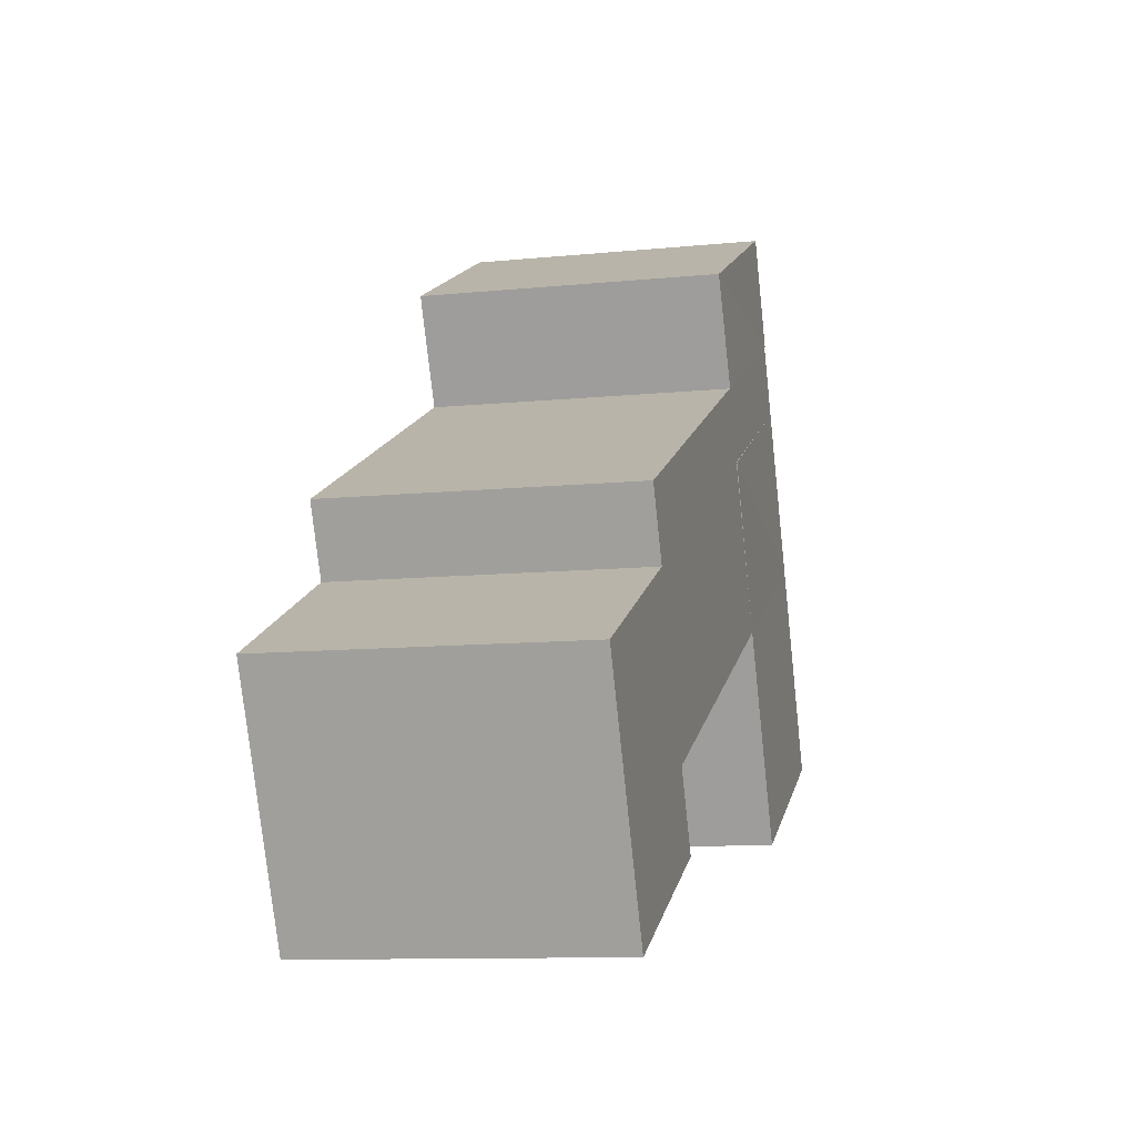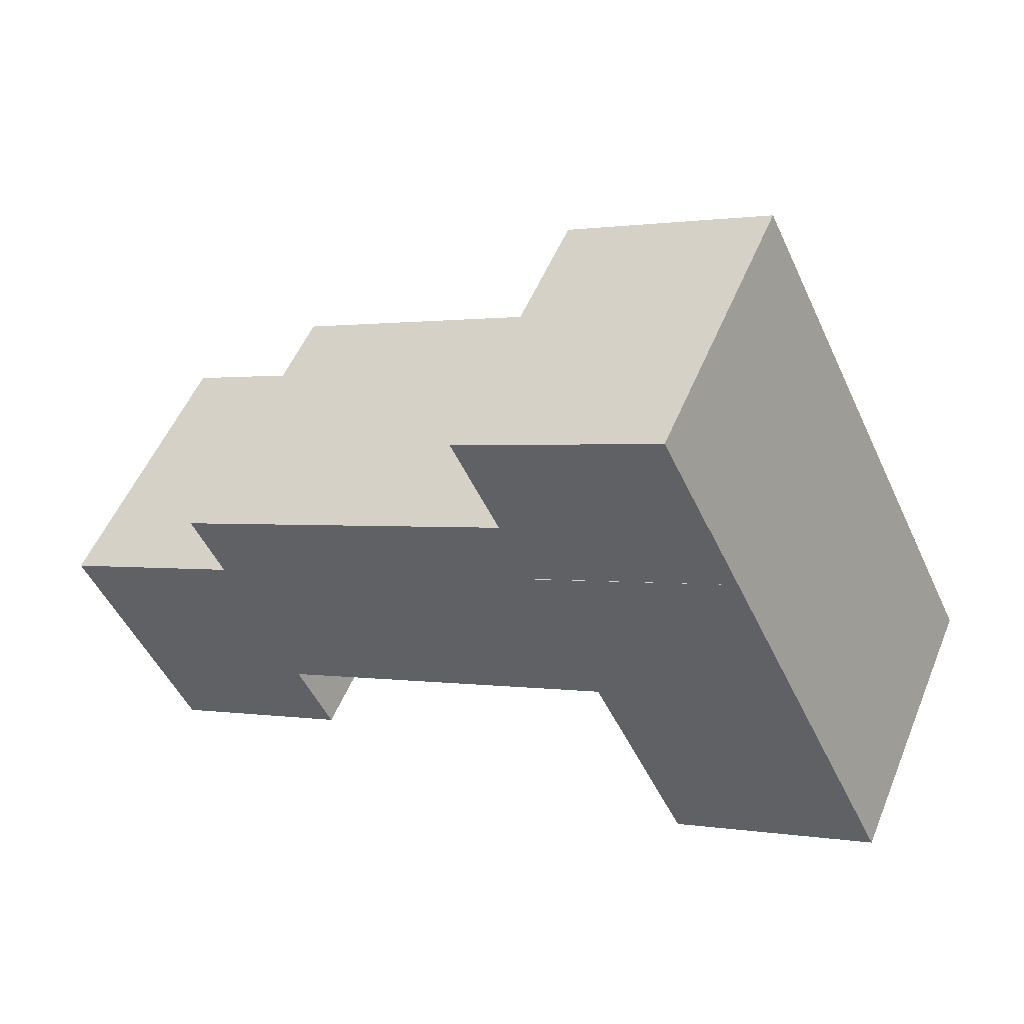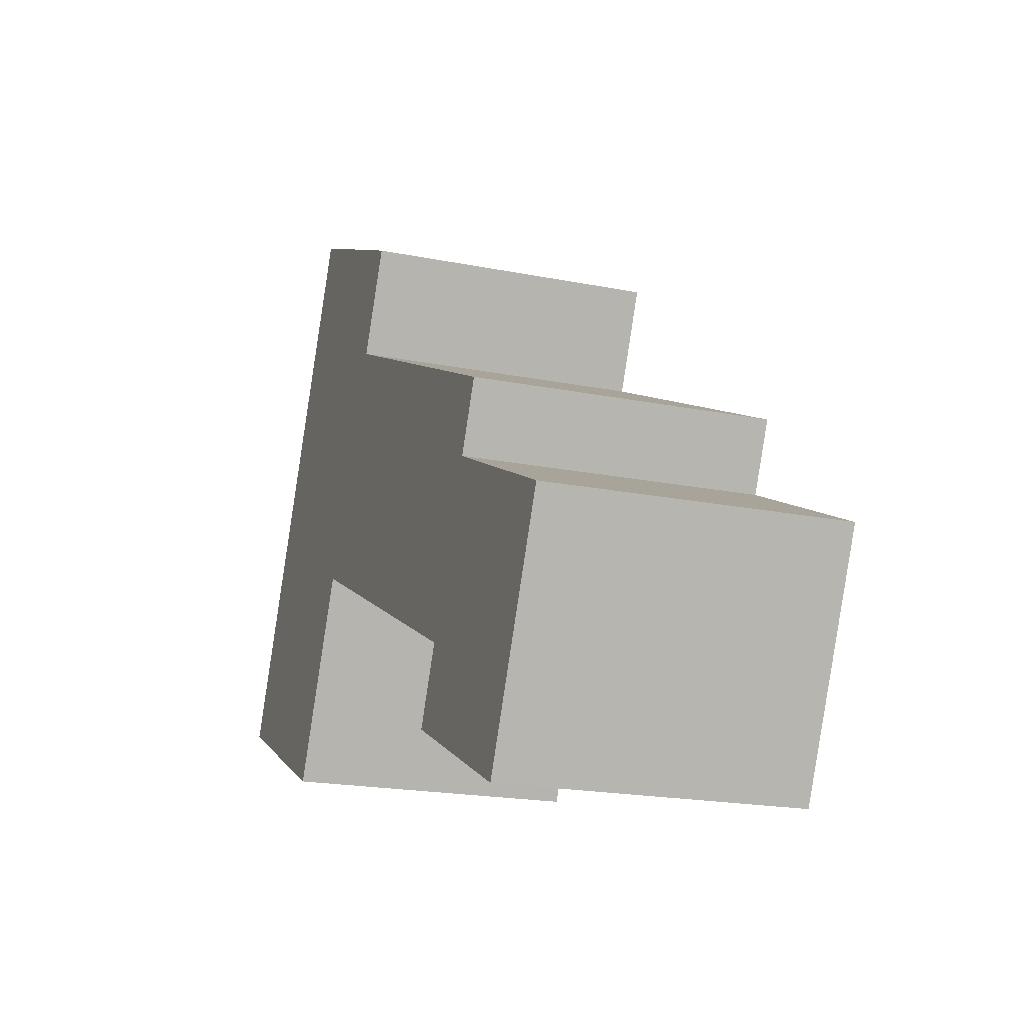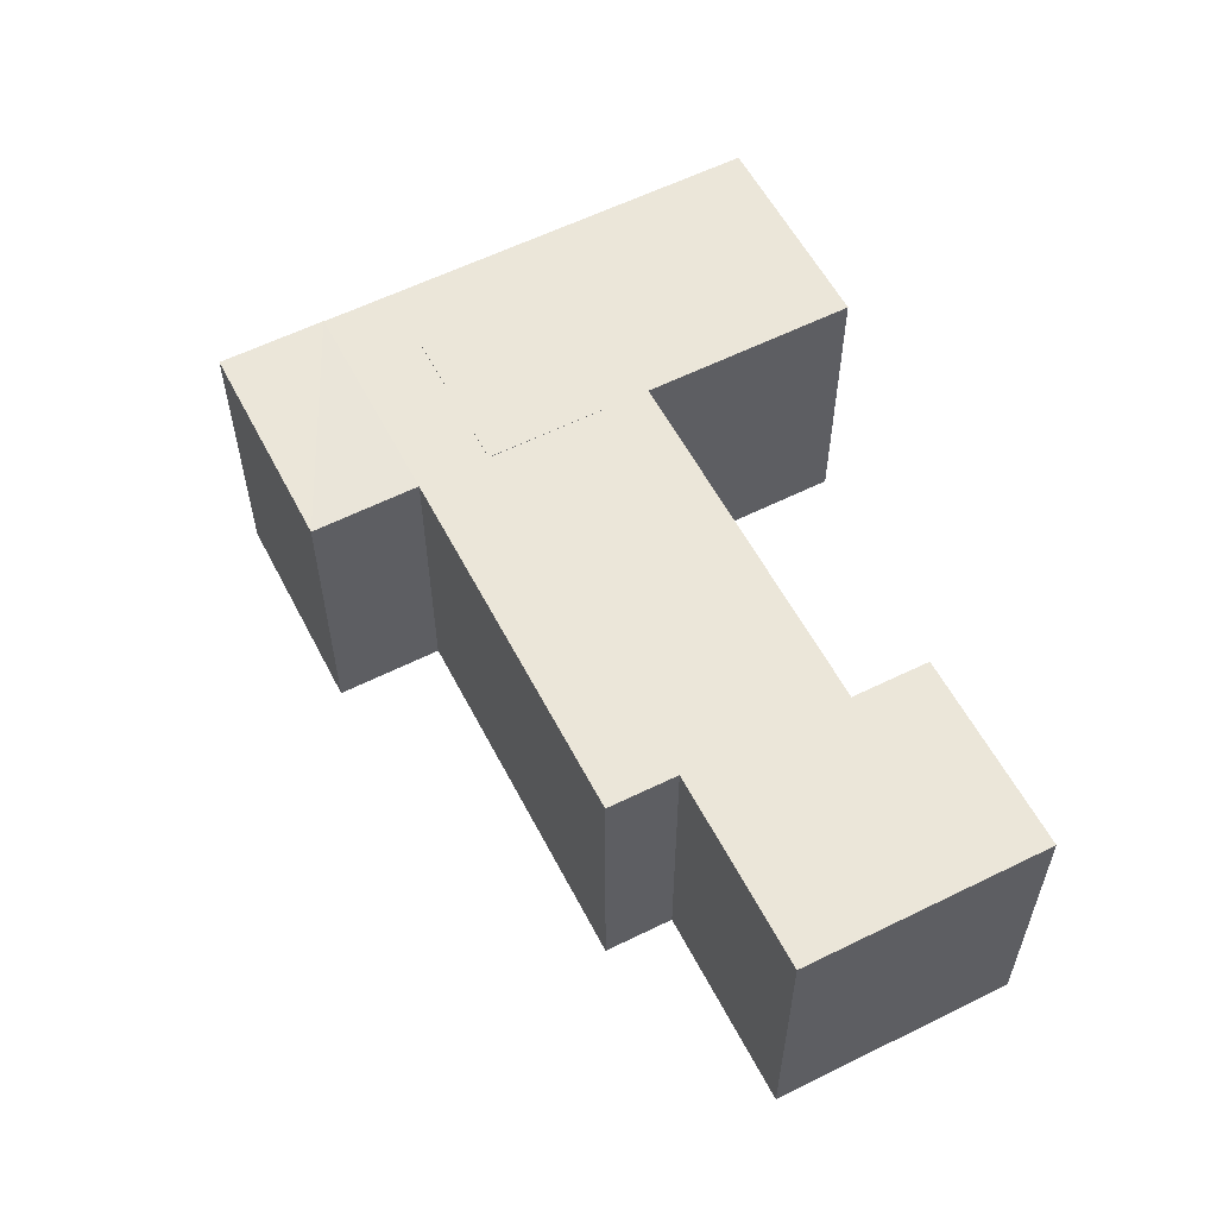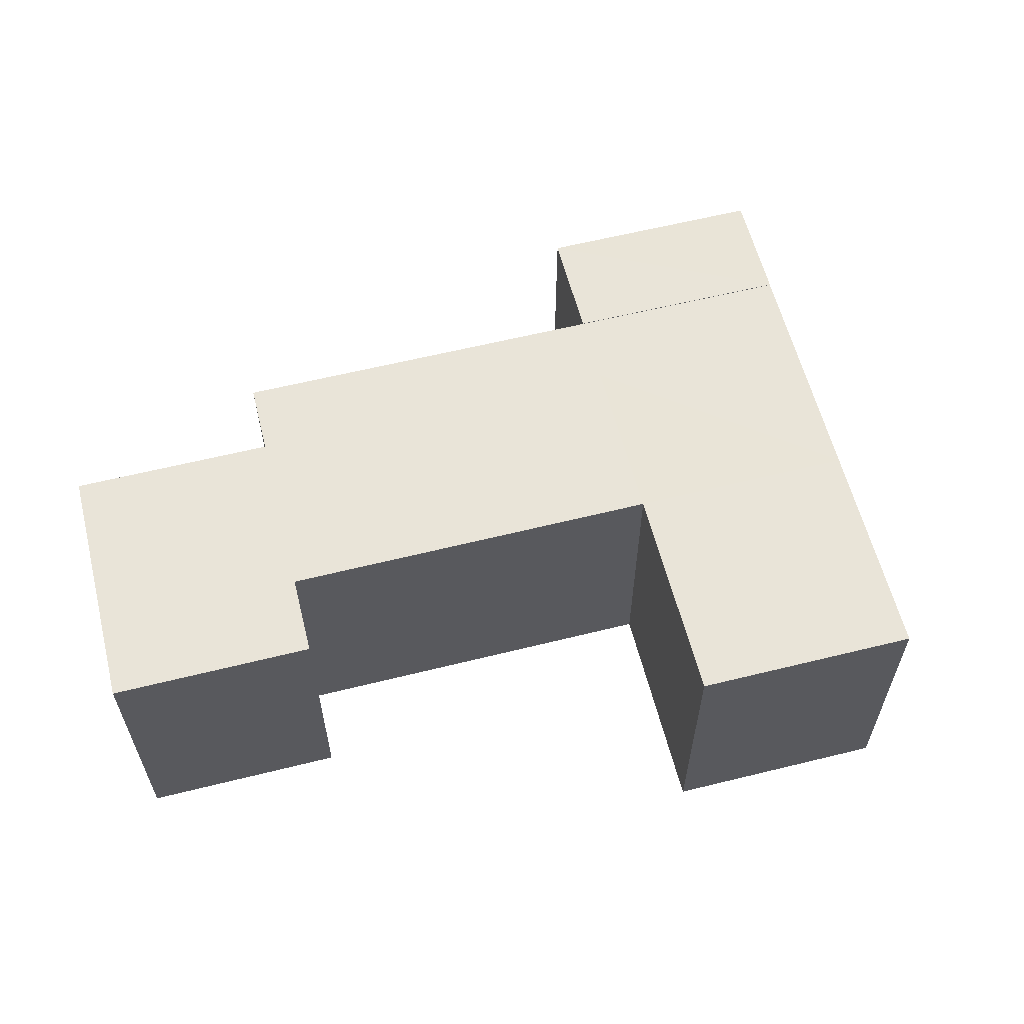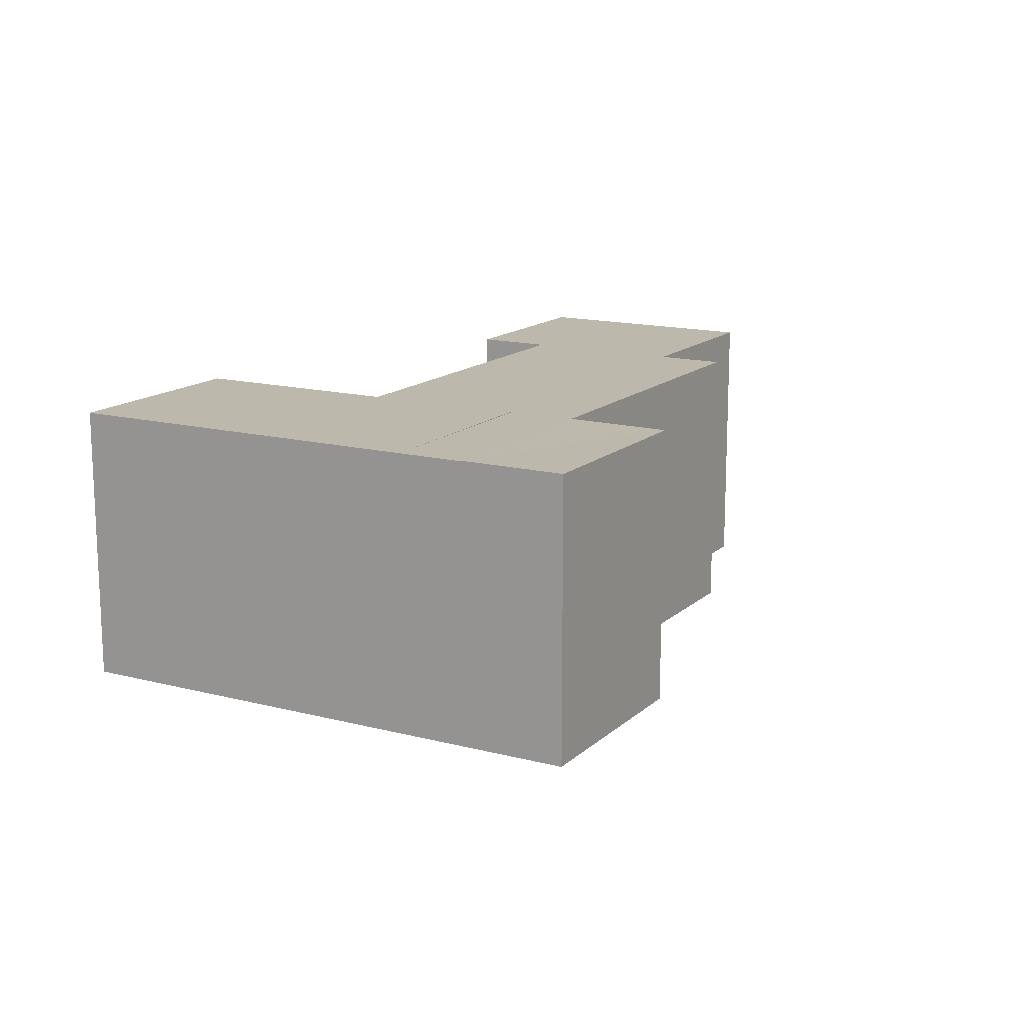
<metadata>
{"format":"obj","ext":"obj","renderer":"f3d","projection":"perspective","resolution":1024,"background":"white","views":[{"elev":-10.5,"azim":104.3,"up":"+Z"},{"elev":52.4,"azim":-157.8,"up":"+Z"},{"elev":-19.6,"azim":69.5,"up":"+Z"},{"elev":57.6,"azim":88.2,"up":"+Y"},{"elev":60.7,"azim":-168.7,"up":"+Y"},{"elev":14.8,"azim":-35.0,"up":"+Y"}]}
</metadata>
<code>
v  31.97 1.849e-16 -3.019
v  18.5 -7.858e-16 12.83
v  14.8 -3.183e-16 5.198
v  35.6 -2.879e-16 4.702
v  20.06 -9.834e-16 16.06
v  37.13 -4.865e-16 7.945
v  8.509 -1.077e-15 17.58
v  4.828 -6.108e-16 9.975
v  10.07 -1.274e-15 20.81
v  12.46 -1.576e-15 25.74
v  22.45 -1.285e-15 20.99
v  30.26 4.071e-16 -6.648
v  41.16 4.545e-16 -7.423
v  39.46 6.767e-16 -11.05
v  9.989 2.908e-16 -4.749
v  3.08 -3.897e-16 6.364
v  0 0 0
v  13.06 -9.723e-17 1.588
v  44.81 -1.983e-17 0.3238
v  41.16 14.61 -7.423
v  30.26 14.61 -6.649
v  31.97 14.61 -3.02
v  39.46 14.61 -11.05
v  9.99 14.61 -4.75
v  3.081 14.61 6.364
v  13.06 14.61 1.587
v  0.0003121 14.61 -0.0004627
v  4.828 14.61 9.974
v  14.8 14.61 5.198
v  44.81 14.61 0.3233
v  35.6 14.61 4.701
v  18.5 14.61 12.83
v  37.13 14.61 7.945
v  20.06 14.61 16.06
v  18.5 14.65 12.83
v  8.51 14.61 17.58
v  10.07 14.61 20.81
v  22.45 14.61 20.99
v  10.07 14.65 20.81
v  12.46 14.65 25.74
v  20.06 14.65 16.06
g defaultobject
f 1 2 3
f 2 1 4
f 4 5 2
f 5 4 6
f 7 3 2
f 3 7 8
f 2 9 7
f 9 2 5
f 10 5 11
f 5 10 9
f 12 13 1
f 13 12 14
f 15 16 17
f 16 15 18
f 18 8 16
f 8 18 3
f 1 19 4
f 19 1 13
f 20 21 22
f 21 20 23
f 24 25 26
f 25 24 27
f 26 28 29
f 28 26 25
f 30 22 31
f 22 30 20
f 31 29 32
f 29 31 22
f 33 32 34
f 32 33 31
f 35 28 36
f 28 35 29
f 32 37 34
f 37 32 36
f 38 39 40
f 39 38 41
f 22 12 1
f 12 22 21
f 21 14 12
f 14 21 23
f 14 20 13
f 20 14 23
f 25 17 16
f 17 25 27
f 27 15 17
f 15 27 24
f 15 26 18
f 26 15 24
f 28 16 8
f 16 28 25
f 18 29 3
f 29 18 26
f 13 30 19
f 30 13 20
f 19 31 4
f 31 19 30
f 29 1 3
f 1 29 22
f 4 33 6
f 33 4 31
f 6 34 5
f 34 6 33
f 35 36 32
f 36 8 7
f 8 36 28
f 35 32 29
f 37 7 9
f 7 37 36
f 11 40 10
f 40 11 38
f 40 9 10
f 9 40 39
f 39 34 37
f 34 39 41
f 5 38 11
f 38 5 41

</code>
